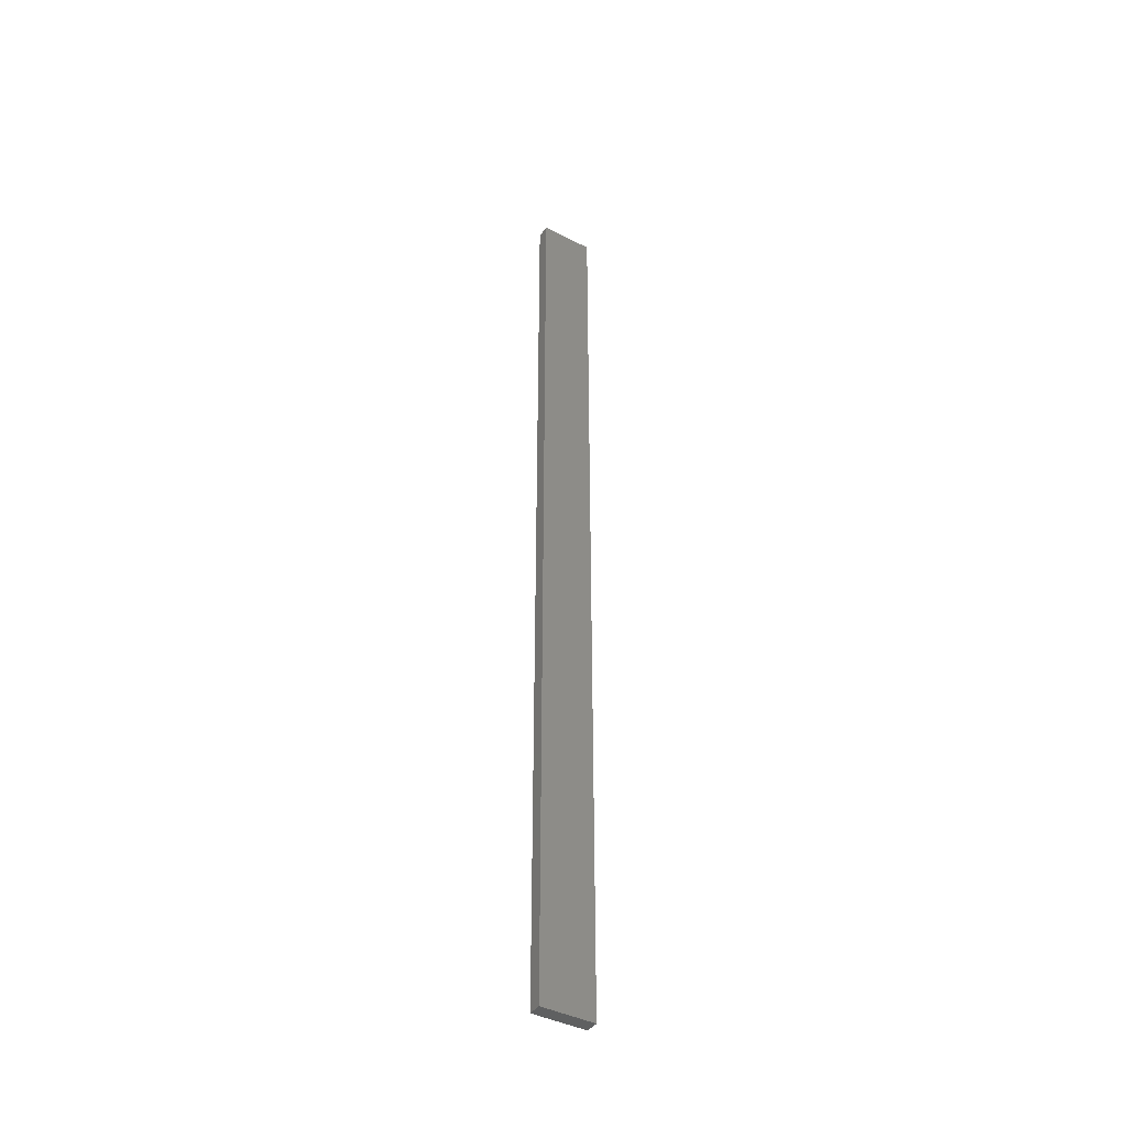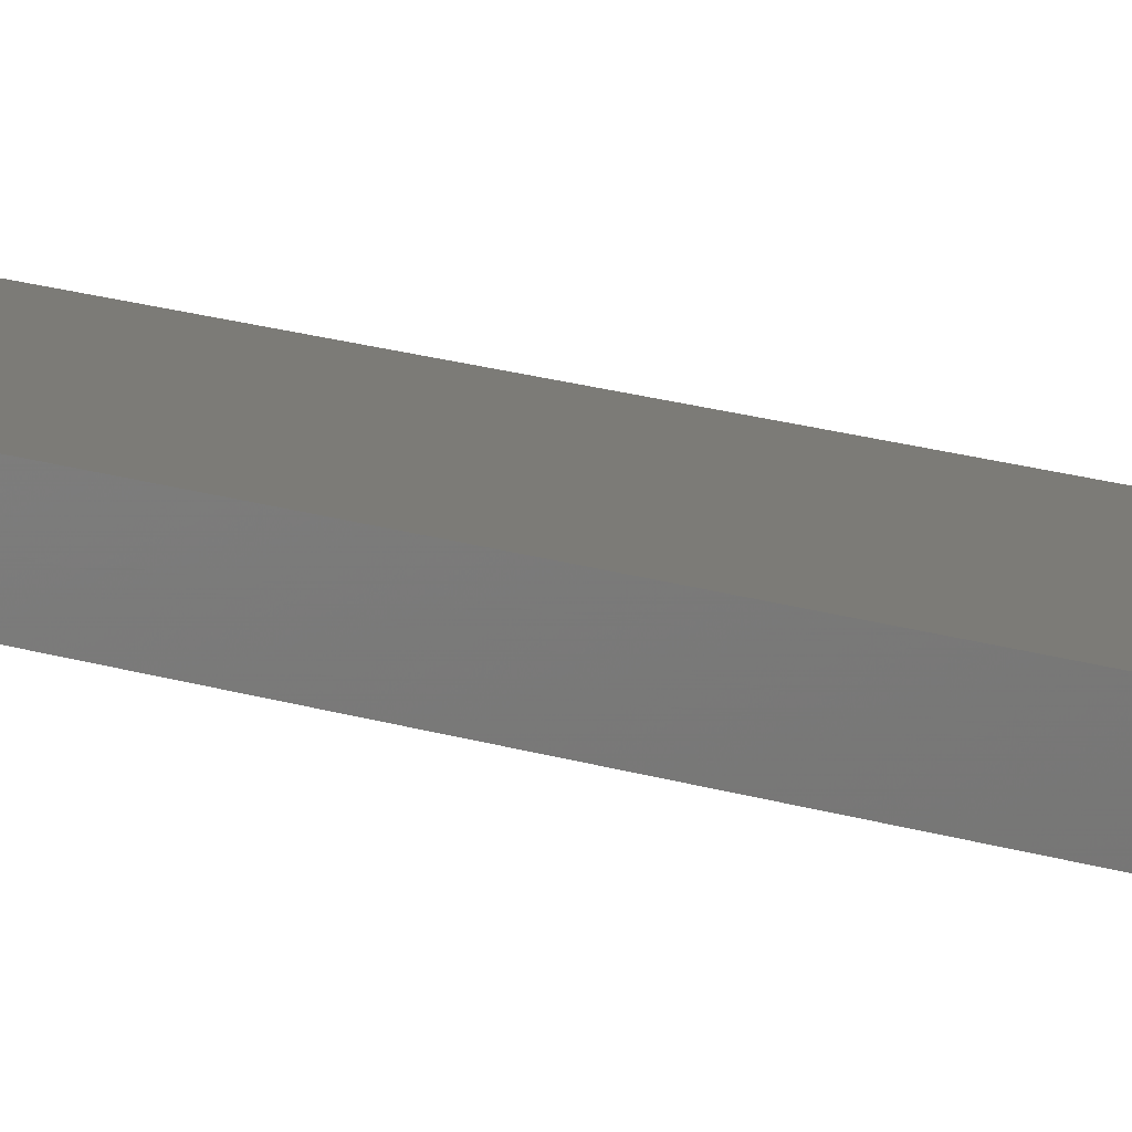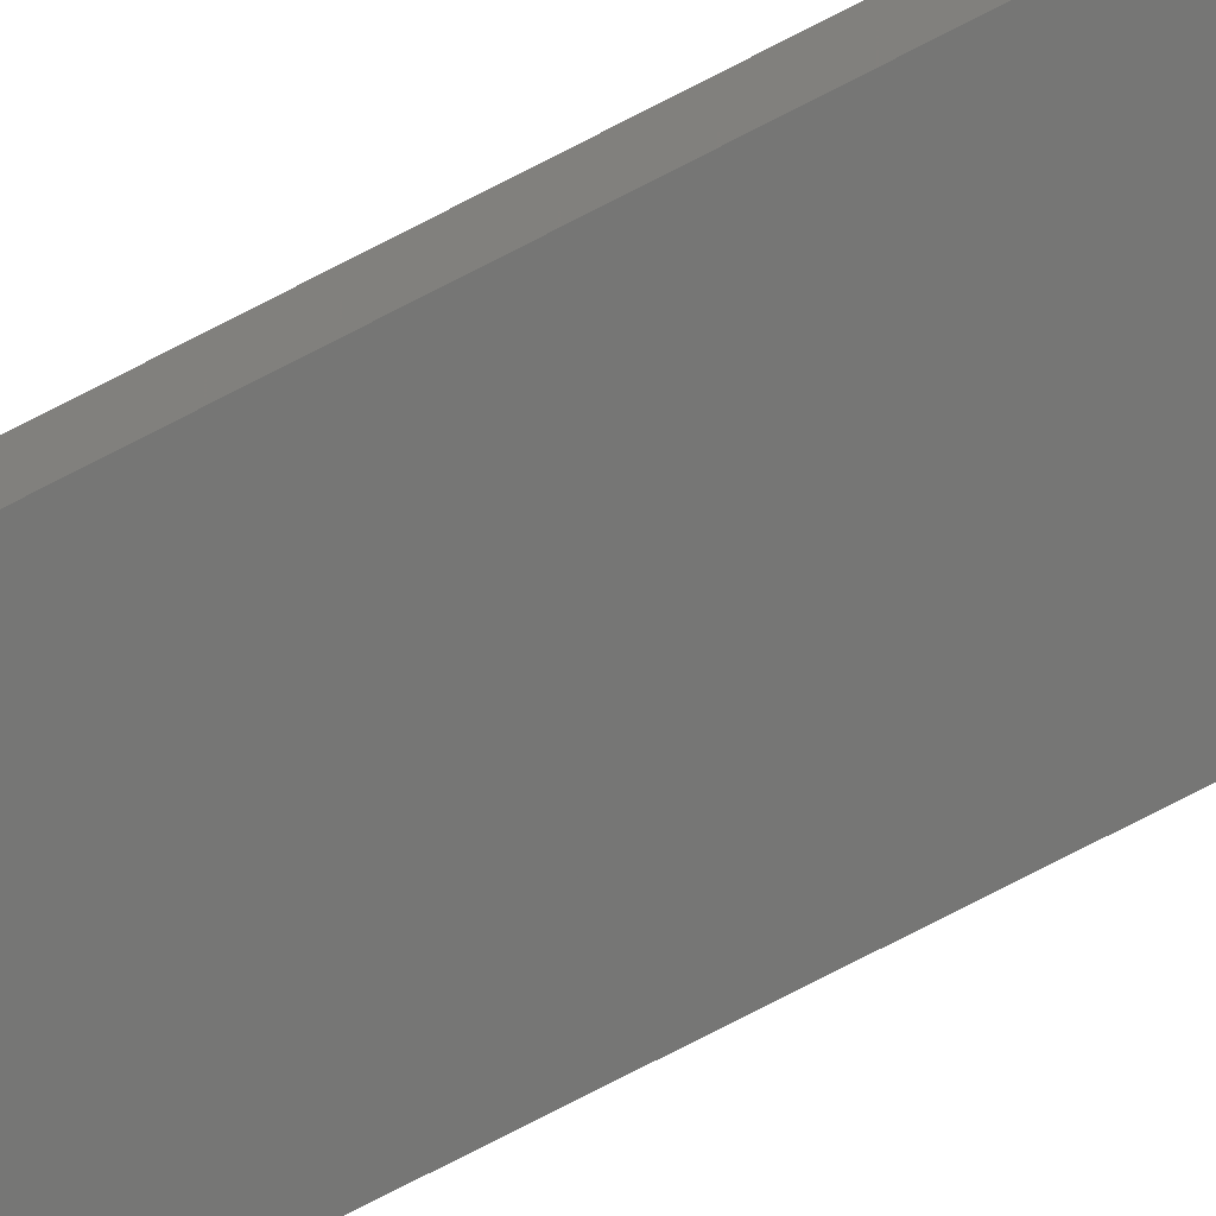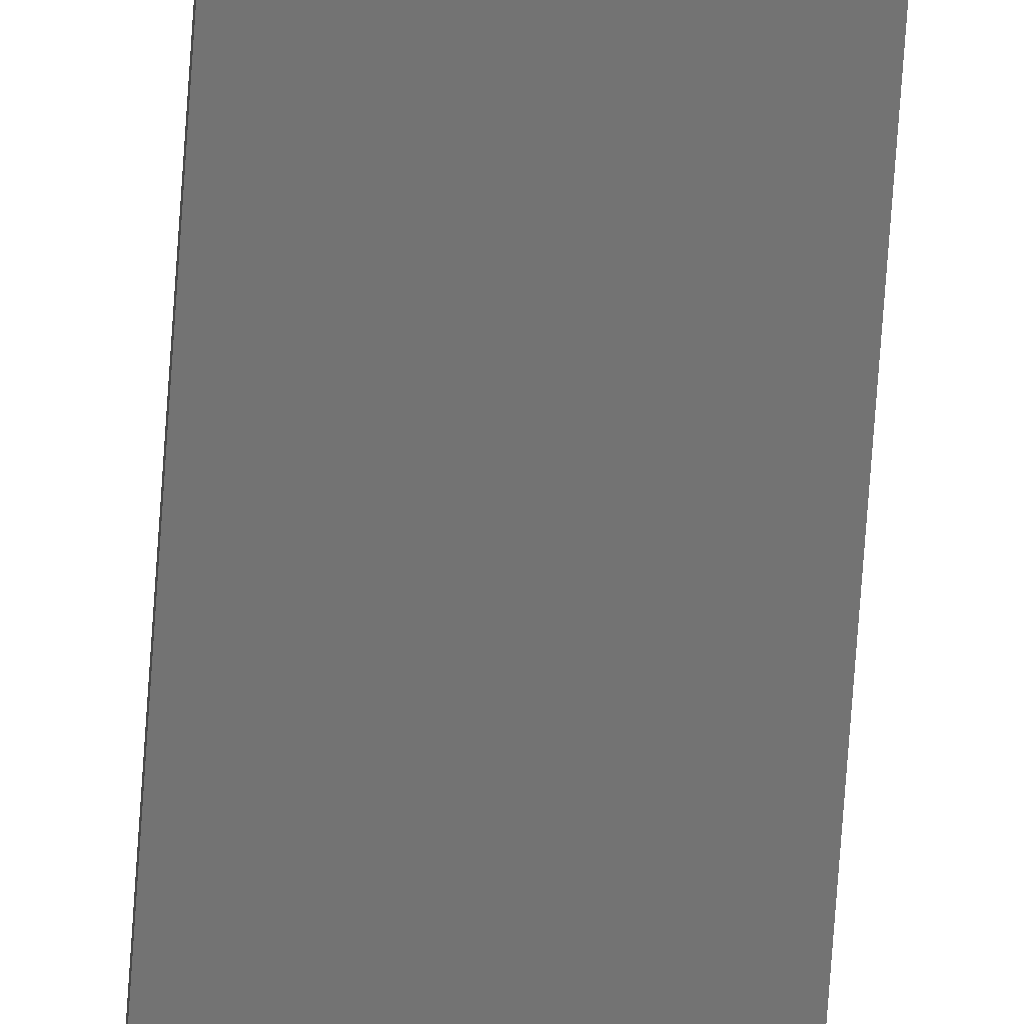
<metadata>
{"format":"stl","ext":"stl","renderer":"f3d","projection":"perspective","resolution":1024,"background":"white","views":[{"elev":-41.5,"azim":-31.9,"up":"+Z"},{"elev":8.2,"azim":-36.5,"up":"+Y"},{"elev":-68.4,"azim":118.3,"up":"+Y"},{"elev":-65.1,"azim":-3.8,"up":"+Y"}]}
</metadata>
<code>
# stl→obj: 16 verts, 28 faces
v -0.4446 -4.351 -84.58
v -0.3779 -4.351 -84.58
v -0.3779 -4.351 -80.99
v -0.4446 -4.351 -80.99
v -0.5112 -4.351 -84.58
v -0.5112 -4.351 -80.99
v -0.5779 -4.351 -84.58
v -0.5779 -4.351 -80.99
v -0.5778 -4.301 -80.99
v -0.5778 -4.301 -84.58
v -0.3779 -4.301 -80.99
v -0.4445 -4.301 -84.58
v -0.4445 -4.301 -80.99
v -0.3779 -4.301 -84.58
v -0.5112 -4.301 -84.58
v -0.5112 -4.301 -80.99
f 1 2 3
f 1 3 4
f 5 4 6
f 5 1 4
f 7 6 8
f 7 5 6
f 7 9 10
f 8 9 7
f 11 12 13
f 14 12 11
f 13 15 16
f 12 15 13
f 16 10 9
f 15 10 16
f 14 3 2
f 11 3 14
f 16 9 8
f 6 16 8
f 4 13 16
f 4 16 6
f 3 11 13
f 3 13 4
f 10 15 7
f 15 5 7
f 12 1 15
f 15 1 5
f 14 2 12
f 12 2 1

</code>
